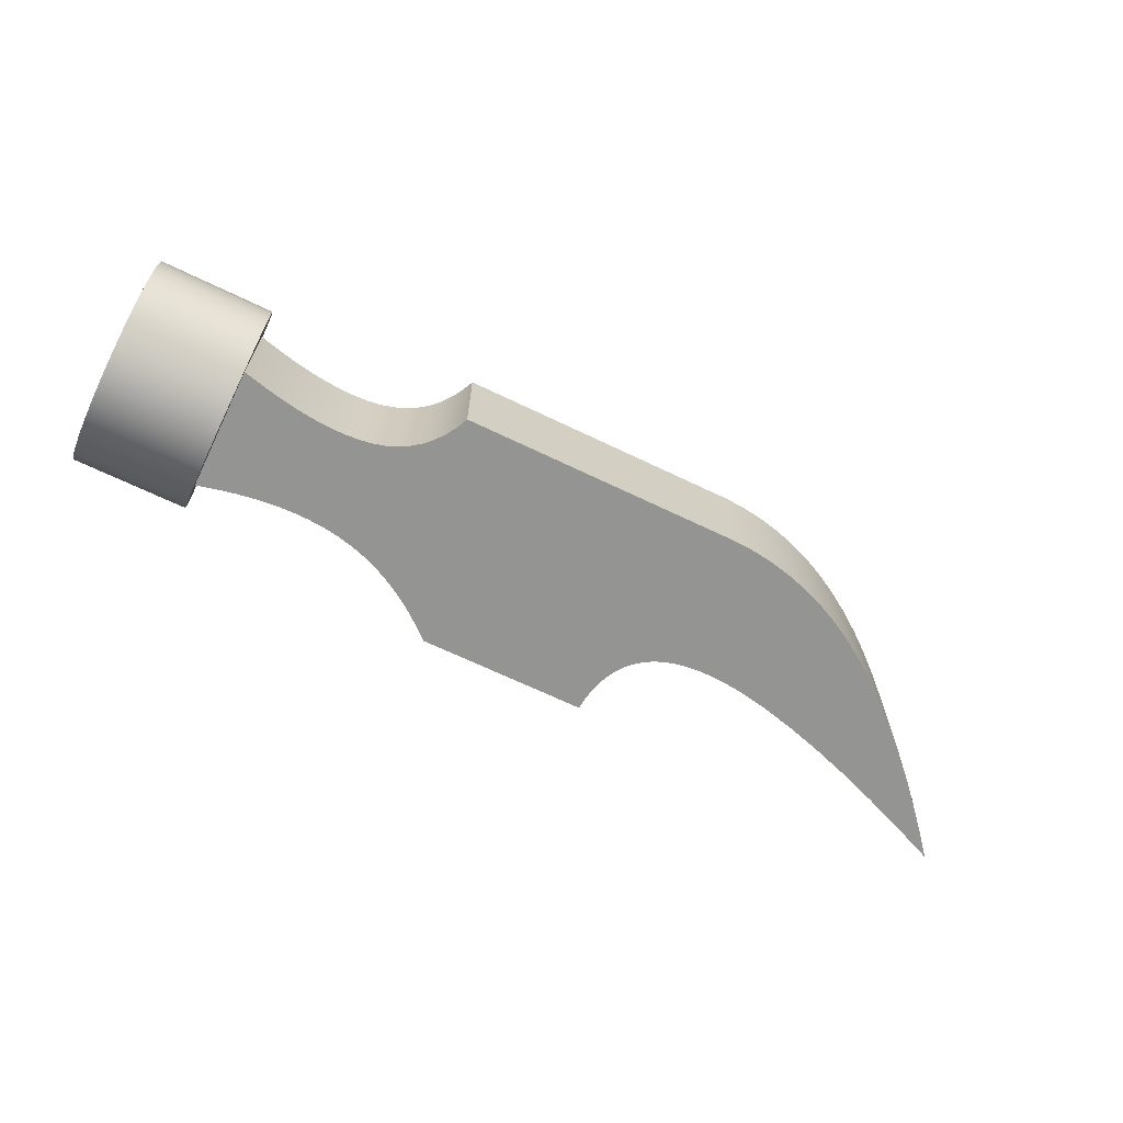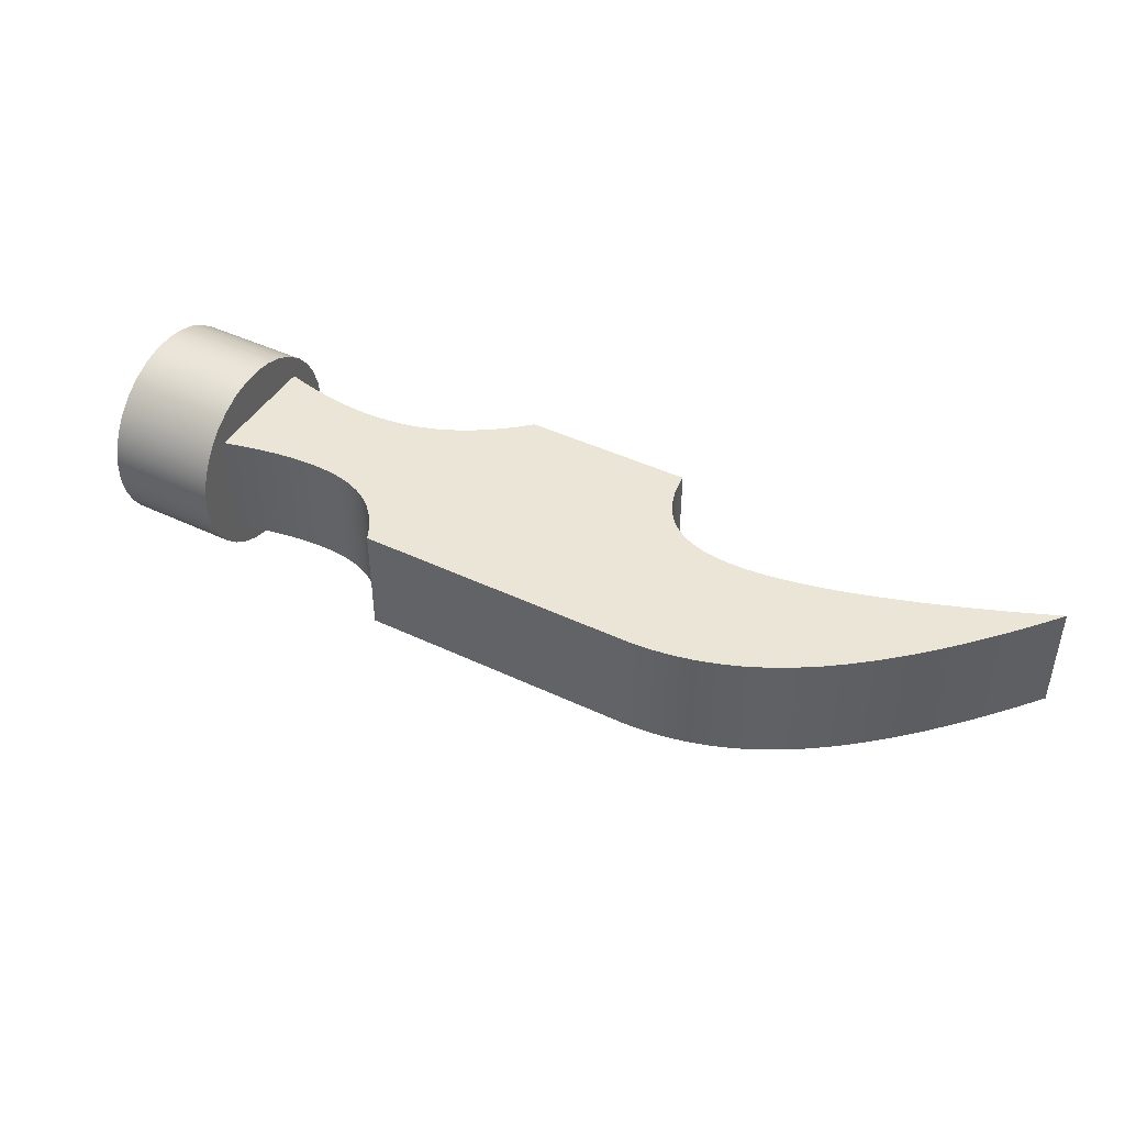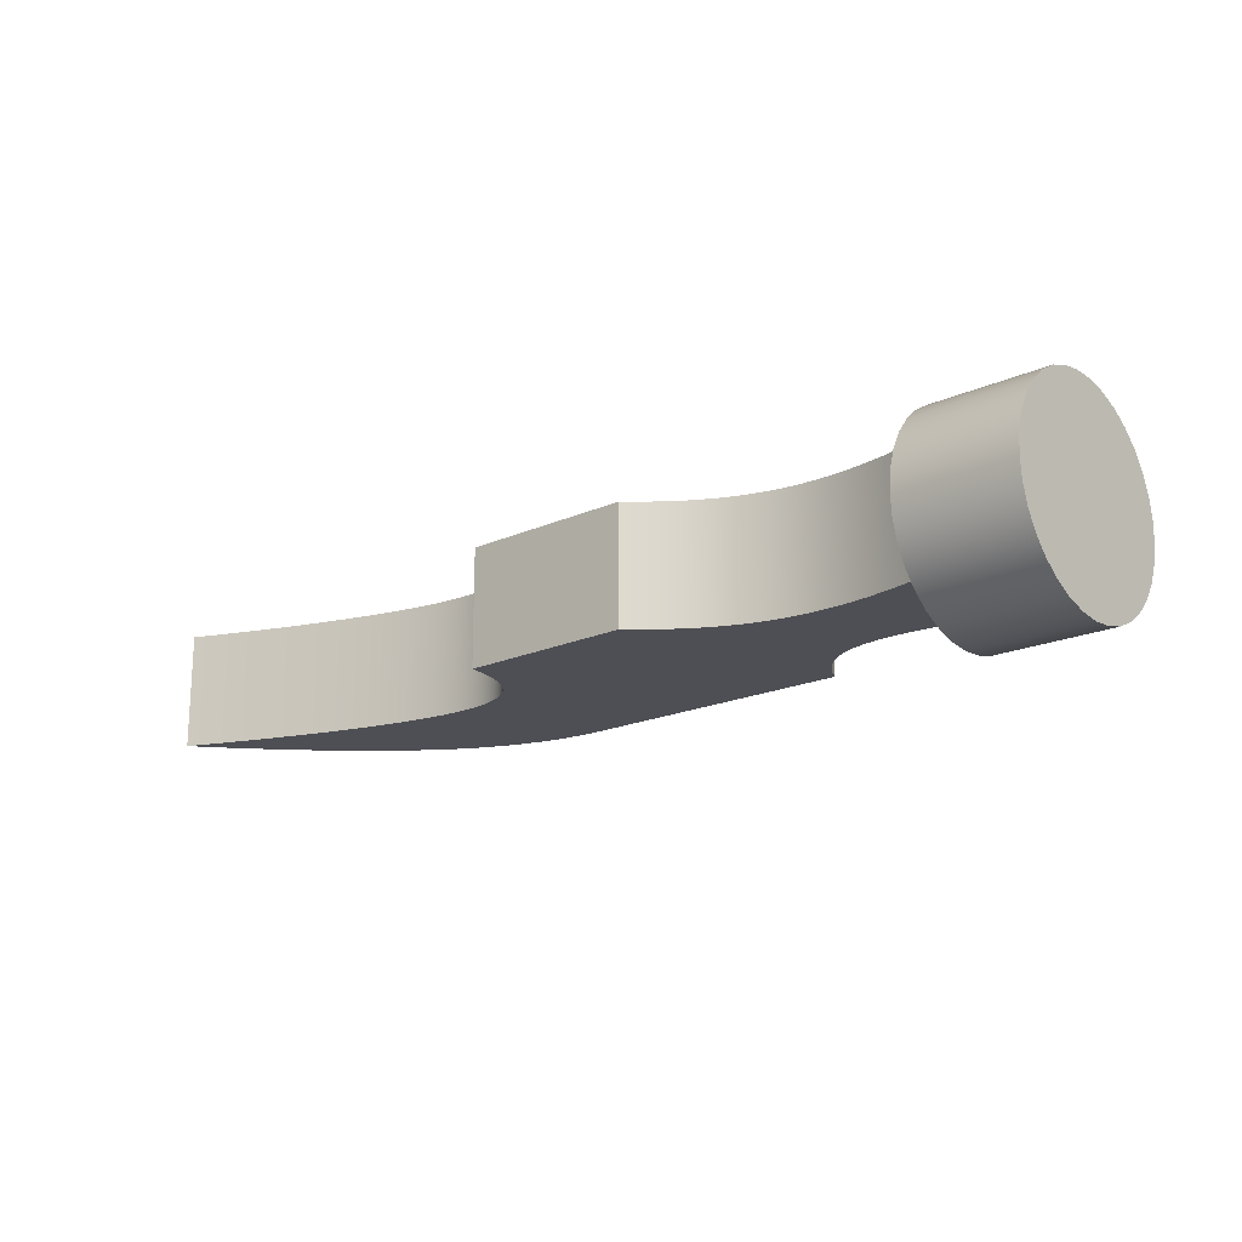
<metadata>
{"format":"obj","ext":"obj","renderer":"f3d","projection":"perspective","resolution":1024,"background":"white","views":[{"elev":-66.9,"azim":154.2,"up":"+Y"},{"elev":44.0,"azim":-150.9,"up":"+Y"},{"elev":-18.4,"azim":40.9,"up":"+Y"}]}
</metadata>
<code>
v -3 0 0
v 0 0 0
v 0 2 0
v -3 2 0
v 4.614 0 -3.161
v 4.27 0 -3.074
v 3.938 0 -3.002
v 3.619 0 -2.946
v 3.315 0 -2.906
v 3.025 0 -2.883
v 2.751 0 -2.879
v 2.494 0 -2.894
v 2.254 0 -2.931
v 2.033 0 -2.989
v 1.831 0 -3.069
v 1.648 0 -3.172
v 1.484 0 -3.297
v 1.338 0 -3.443
v 1.208 0 -3.609
v 1.096 0 -3.795
v 1 0 -4
v 1 2 -4
v 1.096 2 -3.795
v 1.208 2 -3.609
v 1.338 2 -3.443
v 1.484 2 -3.297
v 1.648 2 -3.172
v 1.831 2 -3.069
v 2.033 2 -2.989
v 2.254 2 -2.931
v 2.494 2 -2.894
v 2.751 2 -2.879
v 3.025 2 -2.883
v 3.315 2 -2.906
v 3.619 2 -2.946
v 3.938 2 -3.002
v 4.27 2 -3.074
v 4.614 2 -3.161
v 1 0 -4
v -4 0 -4
v -4 2 -4
v 1 2 -4
v 6.614 1 -0.2397
v 6.614 0.6552 -0.2727
v 6.614 0.3229 -0.3702
v 6.614 0.01503 -0.529
v 6.614 -0.2572 -0.7431
v 6.614 -0.484 -1.005
v 6.614 -0.6572 -1.305
v 6.614 -0.7705 -1.632
v 6.614 -0.8198 -1.975
v 6.614 -0.8033 -2.321
v 6.614 -0.7217 -2.657
v 6.614 -0.5778 -2.973
v 6.614 -0.3769 -3.255
v 6.614 -0.1262 -3.494
v 6.614 0.1652 -3.681
v 6.614 0.4867 -3.81
v 6.614 0.8268 -3.875
v 6.614 1.173 -3.875
v 6.614 1.513 -3.81
v 6.614 1.835 -3.681
v 6.614 2.126 -3.494
v 6.614 2.377 -3.255
v 6.614 2.578 -2.973
v 6.614 2.722 -2.657
v 6.614 2.803 -2.321
v 6.614 2.82 -1.975
v 6.614 2.771 -1.632
v 6.614 2.657 -1.305
v 6.614 2.484 -1.005
v 6.614 2.257 -0.7431
v 6.614 1.985 -0.529
v 6.614 1.677 -0.3702
v 6.614 1.345 -0.2727
v -4 0 -4
v -4.367 0 -3.977
v -4.736 0 -3.926
v -5.105 0 -3.846
v -5.475 0 -3.736
v -5.847 0 -3.594
v -6.219 0 -3.42
v -6.593 0 -3.212
v -6.967 0 -2.971
v -7.343 0 -2.698
v -7.72 0 -2.393
v -8.098 0 -2.058
v -8.477 0 -1.696
v -8.856 0 -1.308
v -9.237 0 -0.8953
v -9.618 0 -0.4591
v -10 0 0
v -10 2 0
v -9.618 2 -0.4591
v -9.237 2 -0.8953
v -8.856 2 -1.308
v -8.477 2 -1.696
v -8.098 2 -2.058
v -7.72 2 -2.393
v -7.343 2 -2.698
v -6.967 2 -2.971
v -6.593 2 -3.212
v -6.219 2 -3.42
v -5.847 2 -3.594
v -5.475 2 -3.736
v -5.105 2 -3.846
v -4.736 2 -3.926
v -4.367 2 -3.977
v -4 2 -4
v 6.614 1 -0.2397
v 6.614 1.345 -0.2727
v 6.614 1.677 -0.3702
v 6.614 1.985 -0.529
v 6.614 2.257 -0.7431
v 6.614 2.484 -1.005
v 6.614 2.657 -1.305
v 6.614 2.771 -1.632
v 6.614 2.82 -1.975
v 6.614 2.803 -2.321
v 6.614 2.722 -2.657
v 6.614 2.578 -2.973
v 6.614 2.377 -3.255
v 6.614 2.126 -3.494
v 6.614 1.835 -3.681
v 6.614 1.513 -3.81
v 6.614 1.173 -3.875
v 6.614 0.8268 -3.875
v 6.614 0.4867 -3.81
v 6.614 0.1652 -3.681
v 6.614 -0.1262 -3.494
v 6.614 -0.3769 -3.255
v 6.614 -0.5778 -2.973
v 6.614 -0.7217 -2.657
v 6.614 -0.8033 -2.321
v 6.614 -0.8198 -1.975
v 6.614 -0.7705 -1.632
v 6.614 -0.6572 -1.305
v 6.614 -0.484 -1.005
v 6.614 -0.2572 -0.7431
v 6.614 0.01503 -0.529
v 6.614 0.3229 -0.3702
v 6.614 0.6552 -0.2727
v 4.614 1 -0.2397
v 4.614 0.6552 -0.2727
v 4.614 0.3229 -0.3702
v 4.614 0.01503 -0.529
v 4.614 -0.2572 -0.7431
v 4.614 -0.484 -1.005
v 4.614 -0.6572 -1.305
v 4.614 -0.7705 -1.632
v 4.614 -0.8198 -1.975
v 4.614 -0.8033 -2.321
v 4.614 -0.7217 -2.657
v 4.614 -0.5778 -2.973
v 4.614 -0.3769 -3.255
v 4.614 -0.1262 -3.494
v 4.614 0.1652 -3.681
v 4.614 0.4867 -3.81
v 4.614 0.8268 -3.875
v 4.614 1.173 -3.875
v 4.614 1.513 -3.81
v 4.614 1.835 -3.681
v 4.614 2.126 -3.494
v 4.614 2.377 -3.255
v 4.614 2.578 -2.973
v 4.614 2.722 -2.657
v 4.614 2.803 -2.321
v 4.614 2.82 -1.975
v 4.614 2.771 -1.632
v 4.614 2.657 -1.305
v 4.614 2.484 -1.005
v 4.614 2.257 -0.7431
v 4.614 1.985 -0.529
v 4.614 1.677 -0.3702
v 4.614 1.345 -0.2727
v 4.614 1 -0.2397
v 6.614 1 -0.2397
v 0 0 0
v 0.233 0 -0.2107
v 0.4727 0 -0.4036
v 0.719 0 -0.5781
v 0.9724 0 -0.7335
v 1.233 0 -0.8689
v 1.502 0 -0.9833
v 1.778 0 -1.076
v 2.063 0 -1.146
v 2.356 0 -1.194
v 2.657 0 -1.219
v 2.966 0 -1.223
v 3.282 0 -1.208
v 3.605 0 -1.173
v 3.935 0 -1.12
v 4.272 0 -1.049
v 4.614 0 -0.9619
v 4.614 2 -0.9619
v 4.272 2 -1.049
v 3.935 2 -1.12
v 3.605 2 -1.173
v 3.282 2 -1.208
v 2.966 2 -1.223
v 2.657 2 -1.219
v 2.356 2 -1.194
v 2.063 2 -1.146
v 1.778 2 -1.076
v 1.502 2 -0.9833
v 1.233 2 -0.8689
v 0.9724 2 -0.7335
v 0.719 2 -0.5781
v 0.4727 2 -0.4036
v 0.233 2 -0.2107
v 0 2 0
v -10 0 0
v -9.239 0 -0.3214
v -8.511 0 -0.61
v -7.817 0 -0.865
v -7.159 0 -1.085
v -6.538 0 -1.266
v -5.958 0 -1.408
v -5.423 0 -1.505
v -5.173 0 -1.536
v -4.936 0 -1.554
v -4.711 0 -1.56
v -4.5 0 -1.553
v -4.302 0 -1.532
v -4.118 0 -1.497
v -3.948 0 -1.449
v -3.793 0 -1.386
v -3.652 0 -1.309
v -3.525 0 -1.218
v -3.412 0 -1.113
v -3.313 0 -0.9936
v -3.227 0 -0.861
v -3.155 0 -0.715
v -3.097 0 -0.5558
v -3.052 0 -0.3835
v -3.019 0 -0.1982
v -3 0 0
v -3 2 0
v -3.019 2 -0.1982
v -3.052 2 -0.3835
v -3.097 2 -0.5558
v -3.155 2 -0.715
v -3.227 2 -0.861
v -3.313 2 -0.9936
v -3.412 2 -1.113
v -3.525 2 -1.218
v -3.652 2 -1.309
v -3.793 2 -1.386
v -3.948 2 -1.449
v -4.118 2 -1.497
v -4.302 2 -1.532
v -4.5 2 -1.553
v -4.711 2 -1.56
v -4.936 2 -1.554
v -5.173 2 -1.536
v -5.423 2 -1.505
v -5.958 2 -1.408
v -6.538 2 -1.266
v -7.159 2 -1.085
v -7.817 2 -0.865
v -8.511 2 -0.61
v -9.239 2 -0.3214
v -10 2 0
v 4.614 1 -0.2397
v 4.614 1.345 -0.2727
v 4.614 1.677 -0.3702
v 4.614 1.985 -0.529
v 4.614 2.257 -0.7431
v 4.614 2.484 -1.005
v 4.614 2.657 -1.305
v 4.614 2.771 -1.632
v 4.614 2.82 -1.975
v 4.614 2.803 -2.321
v 4.614 2.722 -2.657
v 4.614 2.578 -2.973
v 4.614 2.377 -3.255
v 4.614 2.126 -3.494
v 4.614 1.835 -3.681
v 4.614 1.513 -3.81
v 4.614 1.173 -3.875
v 4.614 0.8268 -3.875
v 4.614 0.4867 -3.81
v 4.614 0.1652 -3.681
v 4.614 -0.1262 -3.494
v 4.614 -0.3769 -3.255
v 4.614 -0.5778 -2.973
v 4.614 -0.7217 -2.657
v 4.614 -0.8033 -2.321
v 4.614 -0.8198 -1.975
v 4.614 -0.7705 -1.632
v 4.614 -0.6572 -1.305
v 4.614 -0.484 -1.005
v 4.614 -0.2572 -0.7431
v 4.614 0.01503 -0.529
v 4.614 0.3229 -0.3702
v 4.614 0.6552 -0.2727
v 4.614 2 -0.9619
v 4.614 0 -0.9619
v 4.614 0 -3.161
v 4.614 2 -3.161
v 0 0 0
v -3 0 0
v -3.019 0 -0.1982
v -3.052 0 -0.3835
v -3.097 0 -0.5558
v -3.155 0 -0.715
v -3.227 0 -0.861
v -3.313 0 -0.9936
v -3.412 0 -1.113
v -3.525 0 -1.218
v -3.652 0 -1.309
v -3.793 0 -1.386
v -3.948 0 -1.449
v -4.118 0 -1.497
v -4.302 0 -1.532
v -4.5 0 -1.553
v -4.711 0 -1.56
v -4.936 0 -1.554
v -5.173 0 -1.536
v -5.423 0 -1.505
v -5.958 0 -1.408
v -6.538 0 -1.266
v -7.159 0 -1.085
v -7.817 0 -0.865
v -8.511 0 -0.61
v -9.239 0 -0.3214
v -10 0 0
v -9.618 0 -0.4591
v -9.237 0 -0.8953
v -8.856 0 -1.308
v -8.477 0 -1.696
v -8.098 0 -2.058
v -7.72 0 -2.393
v -7.343 0 -2.698
v -6.967 0 -2.971
v -6.593 0 -3.212
v -6.219 0 -3.42
v -5.847 0 -3.594
v -5.475 0 -3.736
v -5.105 0 -3.846
v -4.736 0 -3.926
v -4.367 0 -3.977
v -4 0 -4
v 1 0 -4
v 1.096 0 -3.795
v 1.208 0 -3.609
v 1.338 0 -3.443
v 1.484 0 -3.297
v 1.648 0 -3.172
v 1.831 0 -3.069
v 2.033 0 -2.989
v 2.254 0 -2.931
v 2.494 0 -2.894
v 2.751 0 -2.879
v 3.025 0 -2.883
v 3.315 0 -2.906
v 3.619 0 -2.946
v 3.938 0 -3.002
v 4.27 0 -3.074
v 4.614 0 -3.161
v 4.614 0 -0.9619
v 4.272 0 -1.049
v 3.935 0 -1.12
v 3.605 0 -1.173
v 3.282 0 -1.208
v 2.966 0 -1.223
v 2.657 0 -1.219
v 2.356 0 -1.194
v 2.063 0 -1.146
v 1.778 0 -1.076
v 1.502 0 -0.9833
v 1.233 0 -0.8689
v 0.9724 0 -0.7335
v 0.719 0 -0.5781
v 0.4727 0 -0.4036
v 0.233 0 -0.2107
v -3 2 0
v 0 2 0
v 0.233 2 -0.2107
v 0.4727 2 -0.4036
v 0.719 2 -0.5781
v 0.9724 2 -0.7335
v 1.233 2 -0.8689
v 1.502 2 -0.9833
v 1.778 2 -1.076
v 2.063 2 -1.146
v 2.356 2 -1.194
v 2.657 2 -1.219
v 2.966 2 -1.223
v 3.282 2 -1.208
v 3.605 2 -1.173
v 3.935 2 -1.12
v 4.272 2 -1.049
v 4.614 2 -0.9619
v 4.614 2 -3.161
v 4.27 2 -3.074
v 3.938 2 -3.002
v 3.619 2 -2.946
v 3.315 2 -2.906
v 3.025 2 -2.883
v 2.751 2 -2.879
v 2.494 2 -2.894
v 2.254 2 -2.931
v 2.033 2 -2.989
v 1.831 2 -3.069
v 1.648 2 -3.172
v 1.484 2 -3.297
v 1.338 2 -3.443
v 1.208 2 -3.609
v 1.096 2 -3.795
v 1 2 -4
v -4 2 -4
v -4.367 2 -3.977
v -4.736 2 -3.926
v -5.105 2 -3.846
v -5.475 2 -3.736
v -5.847 2 -3.594
v -6.219 2 -3.42
v -6.593 2 -3.212
v -6.967 2 -2.971
v -7.343 2 -2.698
v -7.72 2 -2.393
v -8.098 2 -2.058
v -8.477 2 -1.696
v -8.856 2 -1.308
v -9.237 2 -0.8953
v -9.618 2 -0.4591
v -10 2 0
v -9.239 2 -0.3214
v -8.511 2 -0.61
v -7.817 2 -0.865
v -7.159 2 -1.085
v -6.538 2 -1.266
v -5.958 2 -1.408
v -5.423 2 -1.505
v -5.173 2 -1.536
v -4.936 2 -1.554
v -4.711 2 -1.56
v -4.5 2 -1.553
v -4.302 2 -1.532
v -4.118 2 -1.497
v -3.948 2 -1.449
v -3.793 2 -1.386
v -3.652 2 -1.309
v -3.525 2 -1.218
v -3.412 2 -1.113
v -3.313 2 -0.9936
v -3.227 2 -0.861
v -3.155 2 -0.715
v -3.097 2 -0.5558
v -3.052 2 -0.3835
v -3.019 2 -0.1982
f 1 2 4
f 4 2 3
f 5 6 38
f 38 6 37
f 37 6 7
f 37 7 36
f 36 7 8
f 36 8 35
f 35 8 9
f 35 9 34
f 34 9 10
f 34 10 33
f 33 10 11
f 33 11 32
f 32 11 12
f 32 12 31
f 31 12 13
f 31 13 30
f 30 13 14
f 30 14 29
f 29 14 15
f 29 15 28
f 28 15 16
f 28 16 27
f 27 16 17
f 27 17 26
f 26 17 18
f 26 18 25
f 25 18 19
f 25 19 24
f 24 19 20
f 24 20 23
f 23 20 21
f 23 21 22
f 39 40 42
f 42 40 41
f 75 43 55
f 55 43 44
f 55 44 45
f 45 46 55
f 55 46 47
f 55 47 48
f 55 48 54
f 54 48 49
f 54 49 53
f 53 49 50
f 53 50 52
f 52 50 51
f 55 56 75
f 75 56 74
f 74 56 73
f 73 56 72
f 72 56 71
f 71 56 70
f 70 56 69
f 69 56 68
f 68 56 67
f 67 56 66
f 66 56 65
f 65 56 64
f 64 56 63
f 63 56 57
f 63 57 62
f 62 57 58
f 62 58 61
f 61 58 59
f 61 59 60
f 76 77 109
f 109 77 108
f 108 77 78
f 108 78 107
f 107 78 79
f 107 79 106
f 106 79 80
f 106 80 105
f 105 80 81
f 105 81 104
f 104 81 82
f 104 82 103
f 103 82 83
f 103 83 102
f 102 83 84
f 102 84 101
f 101 84 85
f 101 85 100
f 100 85 86
f 100 86 99
f 99 86 87
f 99 87 98
f 98 87 88
f 98 88 97
f 97 88 89
f 97 89 96
f 96 89 90
f 96 90 95
f 95 90 91
f 95 91 94
f 94 91 92
f 94 92 93
f 111 175 110
f 110 175 176
f 177 143 142
f 142 143 144
f 142 144 141
f 141 144 145
f 141 145 140
f 140 145 146
f 140 146 139
f 139 146 147
f 139 147 138
f 138 147 148
f 138 148 137
f 137 148 149
f 137 149 136
f 136 149 150
f 136 150 135
f 135 150 151
f 135 151 134
f 134 151 152
f 134 152 133
f 133 152 153
f 133 153 132
f 132 153 154
f 132 154 131
f 131 154 155
f 131 155 130
f 130 155 156
f 130 156 129
f 129 156 157
f 129 157 128
f 128 157 158
f 128 158 127
f 127 158 159
f 127 159 126
f 126 159 160
f 126 160 125
f 125 160 161
f 125 161 124
f 124 161 162
f 124 162 123
f 123 162 163
f 123 163 122
f 122 163 164
f 122 164 121
f 121 164 165
f 121 165 120
f 120 165 166
f 120 166 119
f 119 166 167
f 119 167 118
f 118 167 168
f 118 168 117
f 117 168 169
f 117 169 116
f 116 169 170
f 116 170 115
f 115 170 171
f 115 171 114
f 114 171 172
f 114 172 113
f 113 172 173
f 113 173 112
f 112 173 174
f 112 174 111
f 111 174 175
f 178 179 211
f 211 179 210
f 210 179 180
f 210 180 209
f 209 180 181
f 209 181 208
f 208 181 182
f 208 182 207
f 207 182 183
f 207 183 206
f 206 183 184
f 206 184 205
f 205 184 185
f 205 185 204
f 204 185 186
f 204 186 203
f 203 186 187
f 203 187 202
f 202 187 188
f 202 188 201
f 201 188 189
f 201 189 200
f 200 189 190
f 200 190 199
f 199 190 191
f 199 191 198
f 198 191 192
f 198 192 197
f 197 192 193
f 197 193 196
f 196 193 194
f 196 194 195
f 212 213 263
f 263 213 262
f 262 213 214
f 262 214 261
f 261 214 215
f 261 215 260
f 260 215 216
f 260 216 259
f 259 216 217
f 259 217 258
f 258 217 218
f 258 218 257
f 257 218 219
f 257 219 256
f 256 219 220
f 256 220 255
f 255 220 221
f 255 221 254
f 254 221 222
f 254 222 253
f 253 222 223
f 253 223 252
f 252 223 224
f 252 224 251
f 251 224 225
f 251 225 250
f 250 225 226
f 250 226 249
f 249 226 227
f 249 227 248
f 248 227 228
f 248 228 247
f 247 228 229
f 247 229 246
f 246 229 230
f 246 230 245
f 245 230 231
f 245 231 244
f 244 231 232
f 244 232 243
f 243 232 233
f 243 233 242
f 242 233 234
f 242 234 241
f 241 234 235
f 241 235 240
f 240 235 236
f 240 236 239
f 239 236 237
f 239 237 238
f 265 297 264
f 264 297 298
f 264 298 296
f 296 298 295
f 295 298 294
f 294 298 293
f 293 298 292
f 292 298 291
f 291 298 290
f 290 298 289
f 289 298 299
f 289 299 288
f 288 299 287
f 287 299 286
f 286 299 285
f 285 299 284
f 284 299 283
f 283 299 282
f 282 299 281
f 281 299 280
f 280 299 300
f 280 300 279
f 279 300 278
f 278 300 277
f 277 300 276
f 276 300 275
f 275 300 274
f 274 300 273
f 273 300 272
f 272 300 297
f 272 297 271
f 271 297 270
f 270 297 269
f 269 297 268
f 268 297 267
f 267 297 266
f 266 297 265
f 302 303 301
f 301 303 376
f 376 303 304
f 376 304 375
f 375 304 305
f 375 305 374
f 374 305 306
f 374 306 307
f 374 307 373
f 373 307 308
f 373 308 372
f 372 308 309
f 372 309 371
f 371 309 310
f 371 310 370
f 370 310 311
f 370 311 312
f 370 312 369
f 369 312 313
f 369 313 352
f 352 313 351
f 351 313 314
f 351 314 350
f 350 314 315
f 350 315 349
f 349 315 336
f 349 336 337
f 315 316 336
f 336 316 335
f 335 316 334
f 334 316 317
f 334 317 333
f 333 317 318
f 333 318 319
f 333 319 332
f 332 319 320
f 332 320 321
f 332 321 331
f 331 321 322
f 331 322 330
f 330 322 323
f 330 323 324
f 330 324 329
f 329 324 325
f 329 325 328
f 328 325 326
f 328 326 327
f 349 337 348
f 348 337 338
f 348 338 343
f 343 338 339
f 343 339 340
f 340 341 343
f 343 341 342
f 344 345 343
f 343 345 346
f 343 346 347
f 347 348 343
f 369 352 368
f 368 352 353
f 368 353 367
f 367 353 354
f 367 354 366
f 366 354 355
f 366 355 365
f 365 355 356
f 365 356 364
f 364 356 357
f 364 357 363
f 363 357 358
f 363 358 362
f 362 358 359
f 362 359 360
f 360 361 362
f 377 378 452
f 452 378 379
f 452 379 451
f 451 379 380
f 451 380 450
f 450 380 381
f 450 381 449
f 449 381 448
f 448 381 382
f 448 382 447
f 447 382 383
f 447 383 446
f 446 383 384
f 446 384 445
f 445 384 385
f 445 385 444
f 444 385 443
f 443 385 386
f 443 386 442
f 442 386 403
f 442 403 404
f 386 387 403
f 403 387 402
f 402 387 388
f 402 388 401
f 401 388 389
f 401 389 400
f 400 389 390
f 400 390 399
f 399 390 391
f 399 391 398
f 398 391 392
f 398 392 397
f 397 392 393
f 397 393 396
f 396 393 395
f 395 393 394
f 442 404 441
f 441 404 405
f 441 405 440
f 440 405 406
f 440 406 419
f 419 406 418
f 418 406 407
f 418 407 417
f 417 407 412
f 417 412 416
f 416 412 415
f 415 412 414
f 414 412 413
f 407 408 412
f 412 408 409
f 412 409 410
f 410 411 412
f 440 419 439
f 439 419 420
f 439 420 421
f 439 421 438
f 438 421 422
f 438 422 437
f 437 422 436
f 436 422 423
f 436 423 435
f 435 423 434
f 434 423 424
f 434 424 433
f 433 424 425
f 433 425 432
f 432 425 431
f 431 425 426
f 431 426 430
f 430 426 427
f 430 427 429
f 429 427 428

</code>
